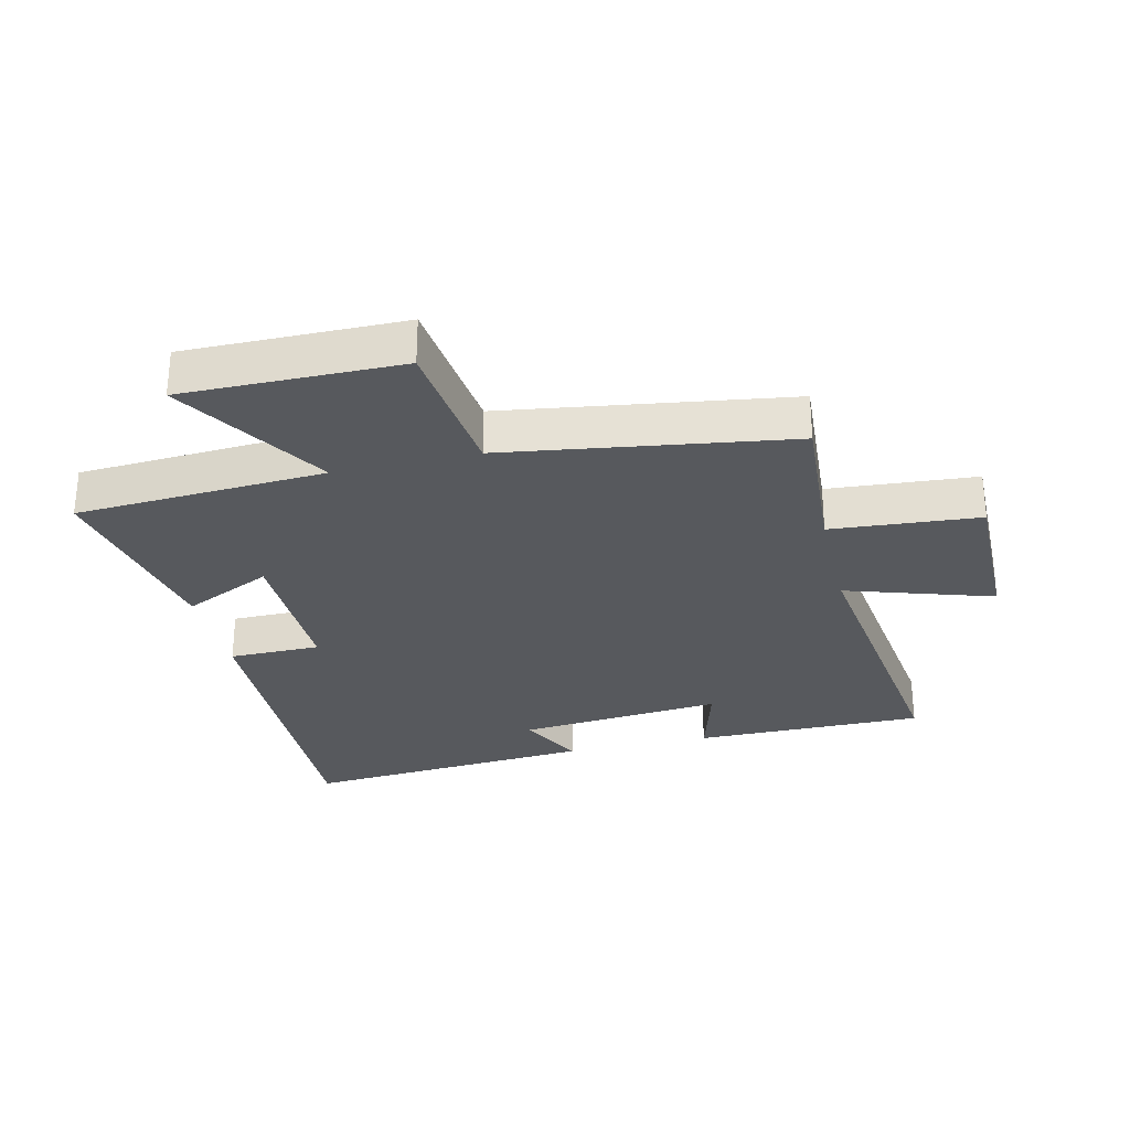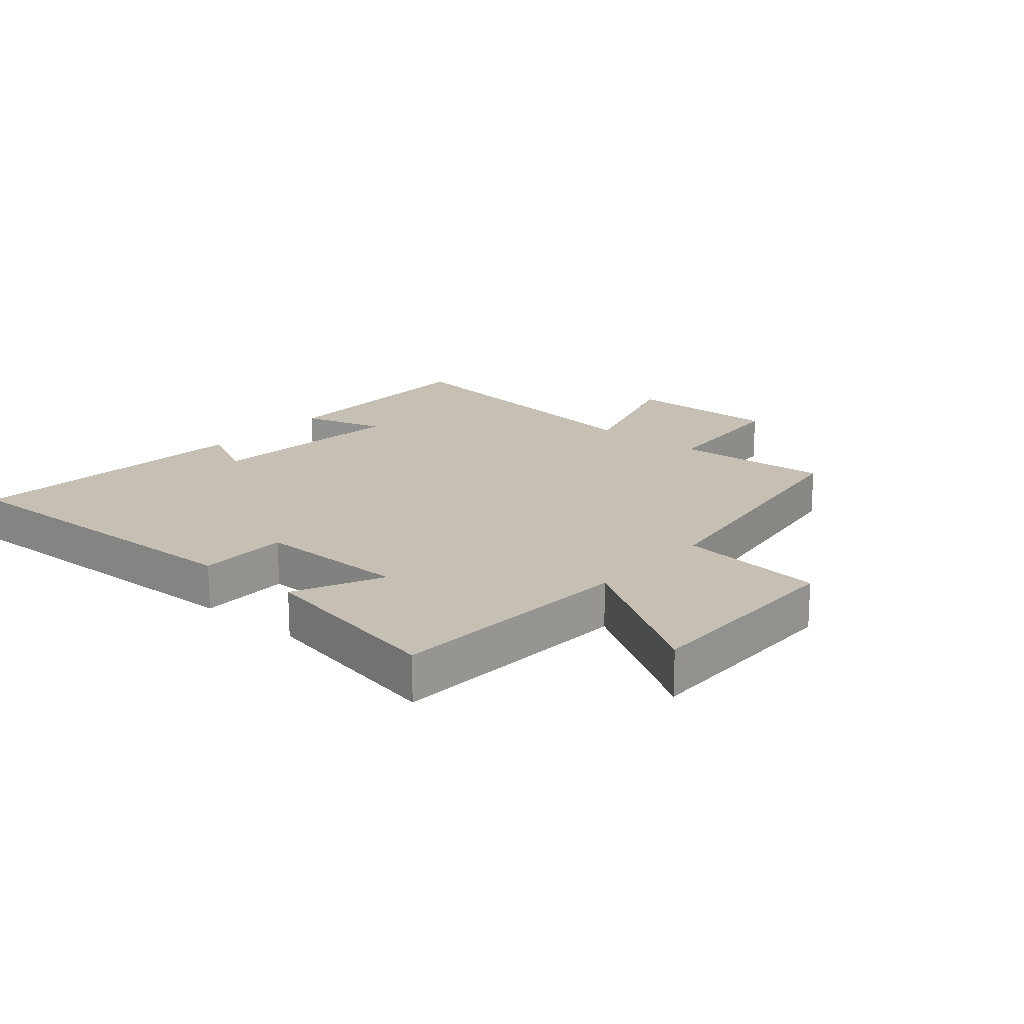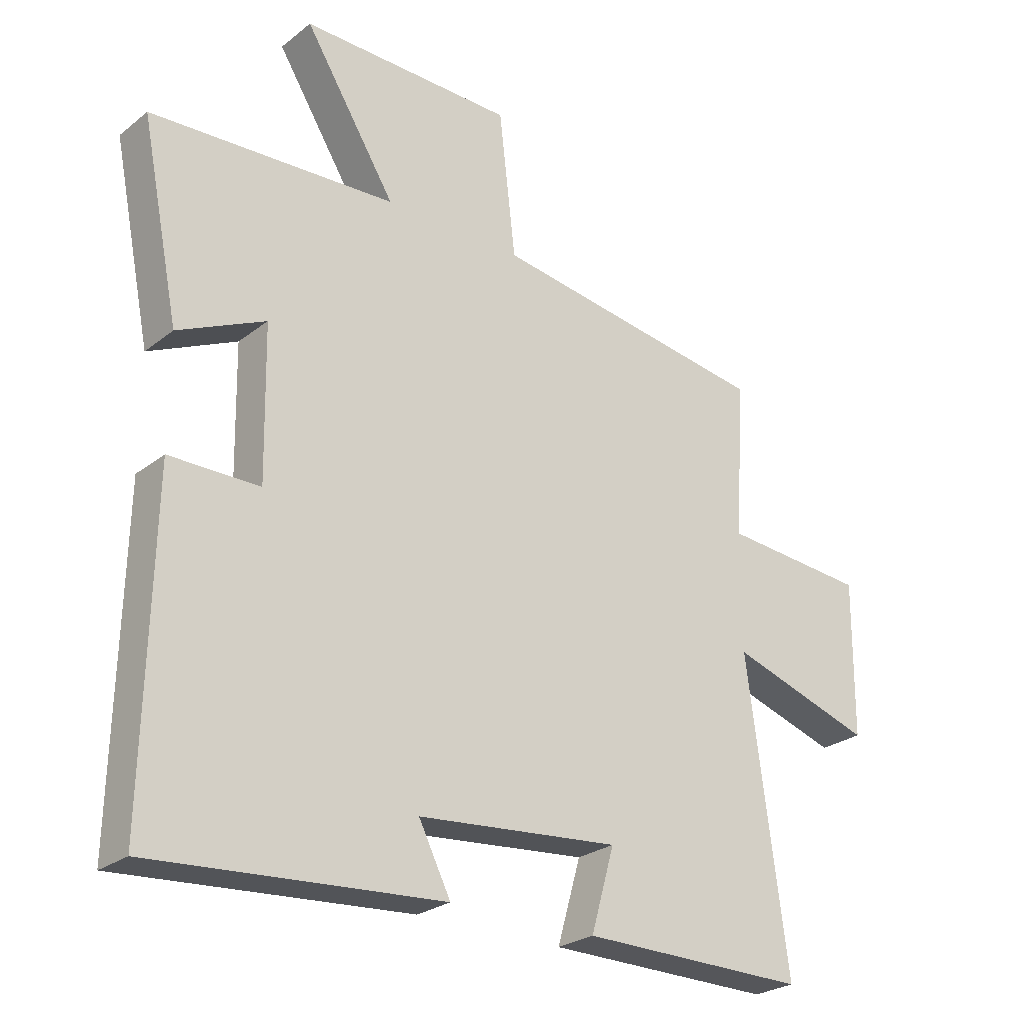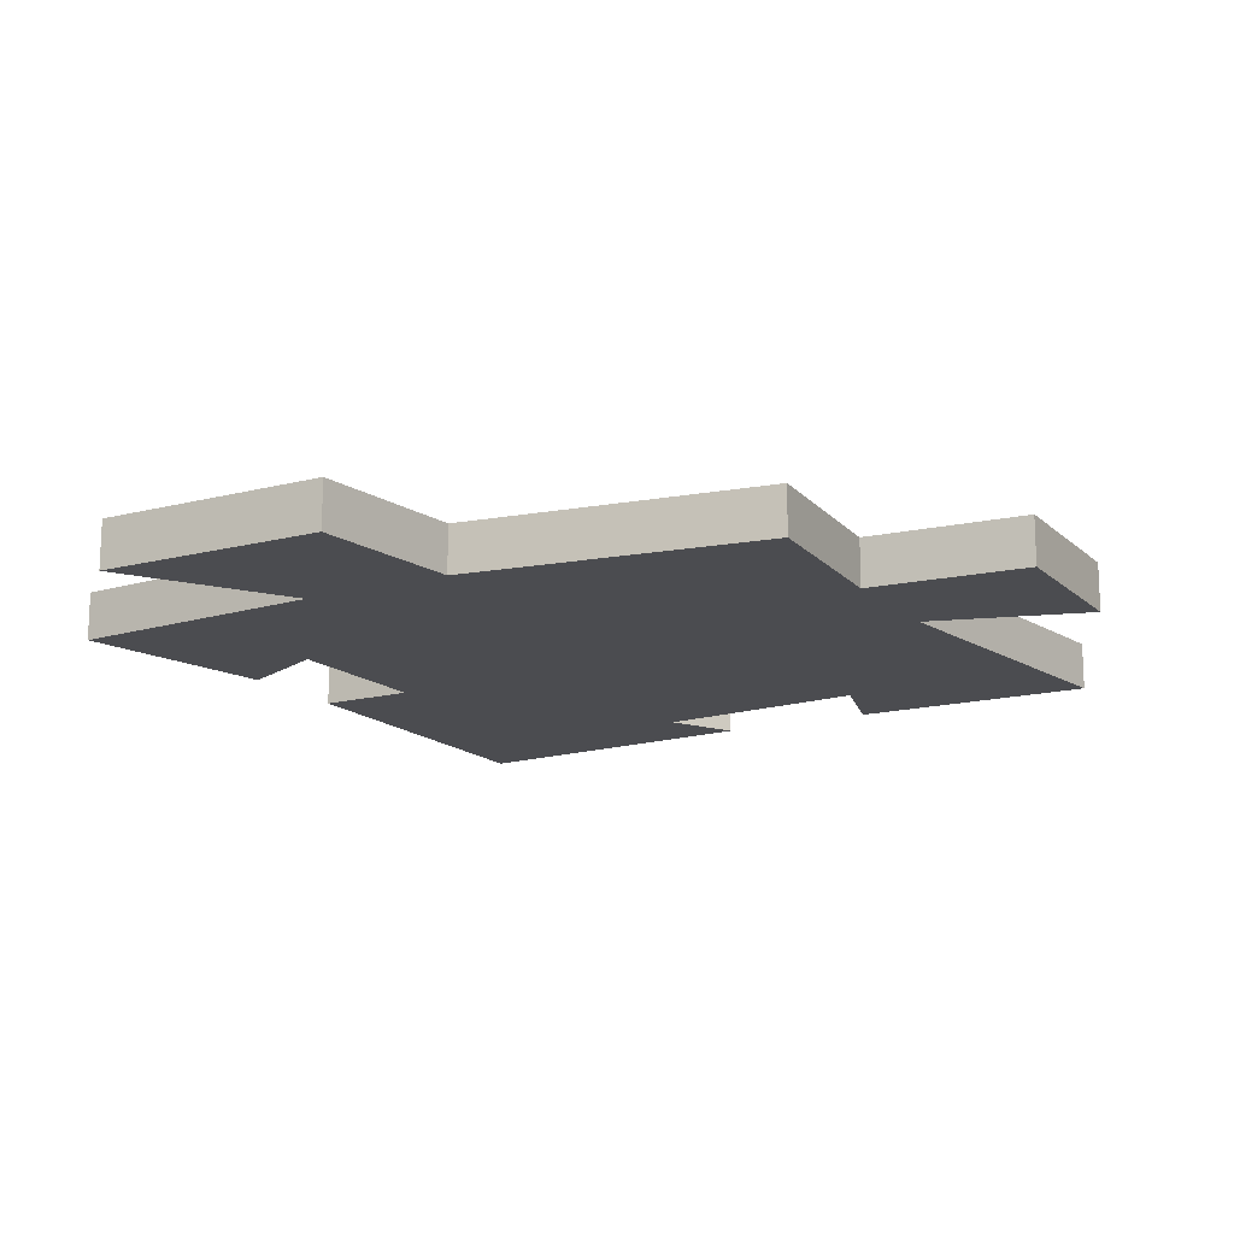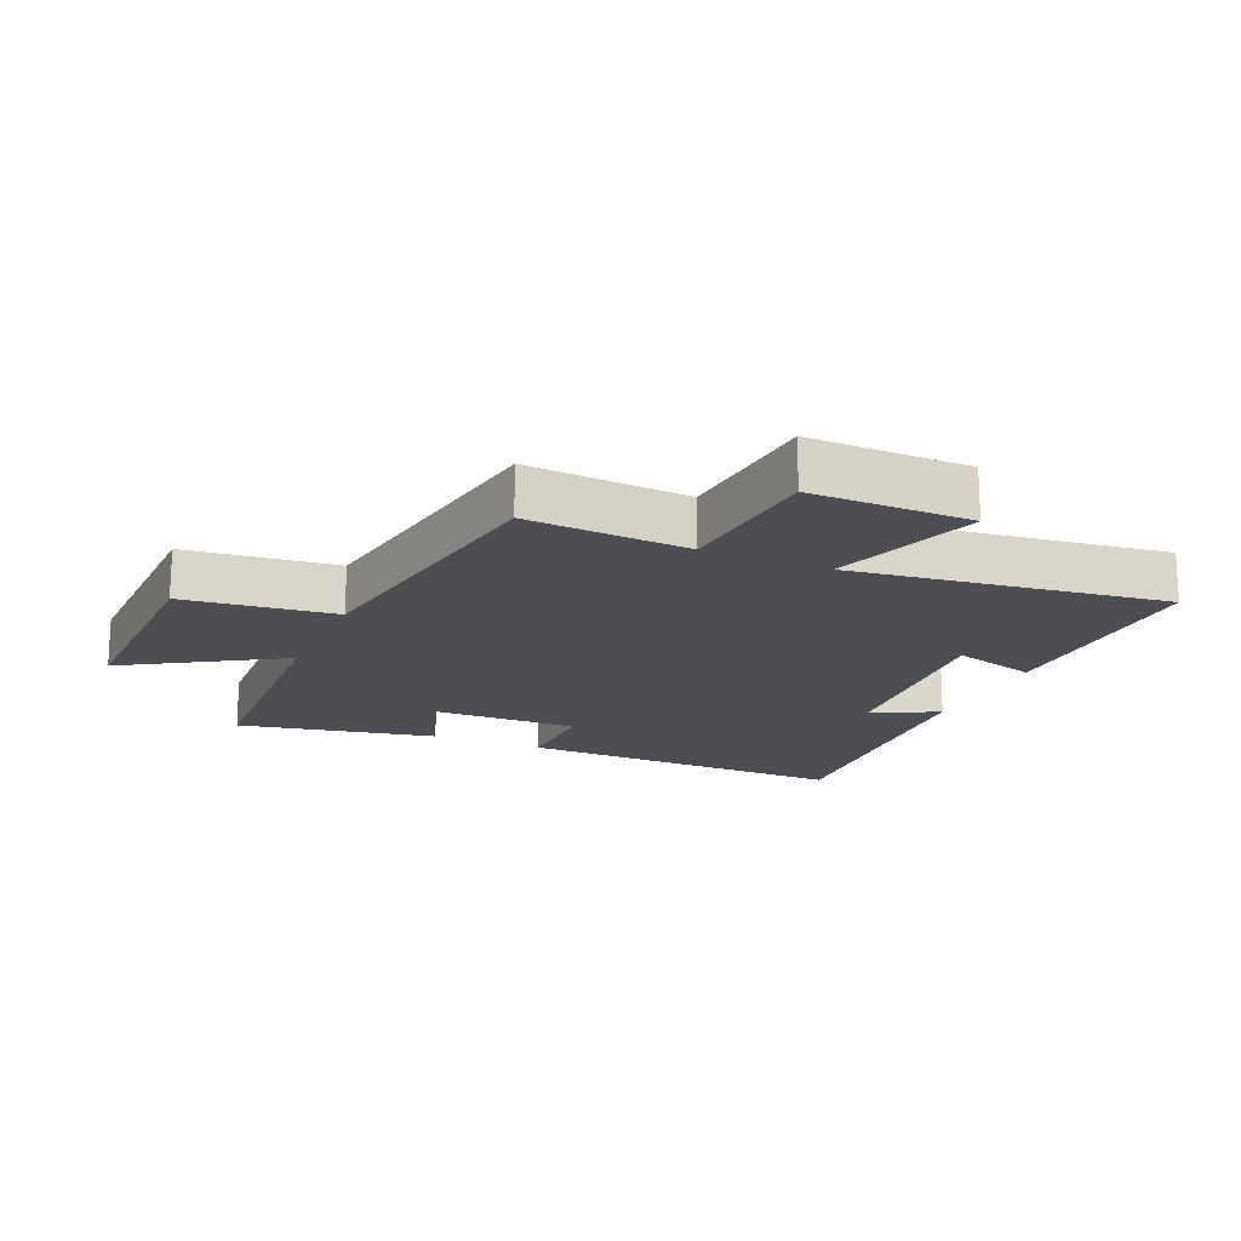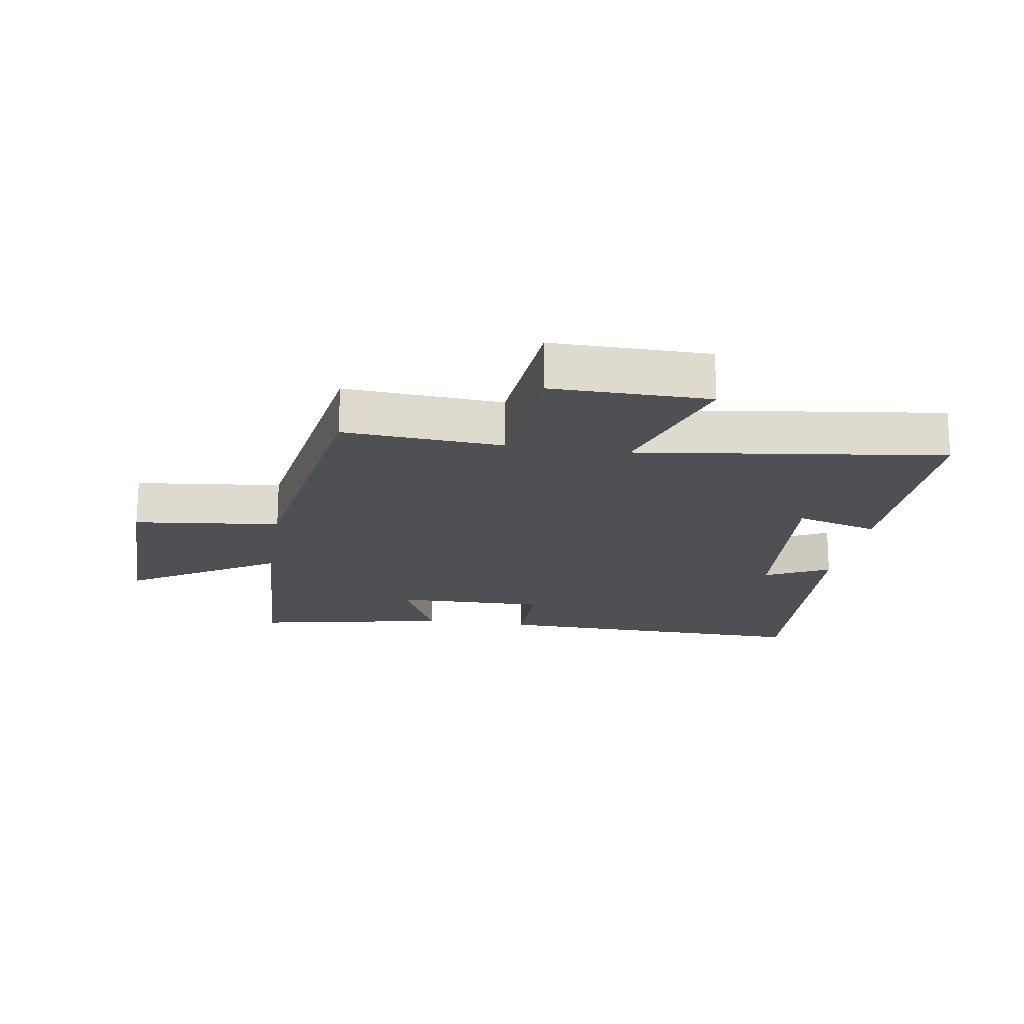
<metadata>
{"format":"obj","ext":"obj","renderer":"f3d","projection":"perspective","resolution":1024,"background":"white","views":[{"elev":-29.3,"azim":13.3,"up":"+Y"},{"elev":18.1,"azim":-49.4,"up":"+Y"},{"elev":-25.8,"azim":-39.1,"up":"+Z"},{"elev":-15.2,"azim":29.8,"up":"+Y"},{"elev":-17.4,"azim":66.2,"up":"+Y"},{"elev":-18.6,"azim":80.9,"up":"+Y"}]}
</metadata>
<code>
v 0.565 0.07 -0.503
v 0.196 0.07 -0.5
v 0.234 0.07 -0.367
v -0.094 0.07 -0.397
v -0.042 0.07 -0.5
v -0.512 0.07 -0.535
v -0.5 0.07 -0.01
v -0.354 0.07 -0.01
v -0.358 0.07 0.234
v -0.5 0.07 0.168
v -0.562 0.07 0.478
v -0.163 0.07 0.5
v -0.312 0.07 0.739
v 0.036 0.07 0.735
v 0.063 0.07 0.5
v 0.517 0.07 0.432
v 0.5 0.07 0.179
v 0.736 0.07 0.16
v 0.734 0.07 -0.09
v 0.5 0.07 -0.015
v 0.565 0 -0.503
v 0.196 0 -0.5
v 0.234 0 -0.367
v -0.094 0 -0.397
v -0.042 0 -0.5
v -0.512 0 -0.535
v -0.5 0 -0.01
v -0.354 0 -0.01
v -0.358 0 0.234
v -0.5 0 0.168
v -0.562 0 0.478
v -0.163 0 0.5
v -0.312 0 0.739
v 0.036 0 0.735
v 0.063 0 0.5
v 0.517 0 0.432
v 0.5 0 0.179
v 0.736 0 0.16
v 0.734 0 -0.09
v 0.5 0 -0.015
f 17 18 19 20
f 15 16 17
f 15 17 20
f 12 13 14 15
f 9 10 11 12
f 8 9 12 15
f 5 6 7 8
f 4 5 8
f 3 4 8 15
f 20 1 2 3
f 3 15 20
f 40 39 38 37
f 37 36 35
f 40 37 35
f 35 34 33 32
f 32 31 30 29
f 35 32 29 28
f 28 27 26 25
f 28 25 24
f 35 28 24 23
f 23 22 21 40
f 40 35 23
f 1 21 22 2
f 2 22 23 3
f 3 23 24 4
f 4 24 25 5
f 5 25 26 6
f 6 26 27 7
f 7 27 28 8
f 8 28 29 9
f 9 29 30 10
f 10 30 31 11
f 11 31 32 12
f 12 32 33 13
f 13 33 34 14
f 14 34 35 15
f 15 35 36 16
f 16 36 37 17
f 17 37 38 18
f 18 38 39 19
f 19 39 40 20
f 20 40 21 1

</code>
